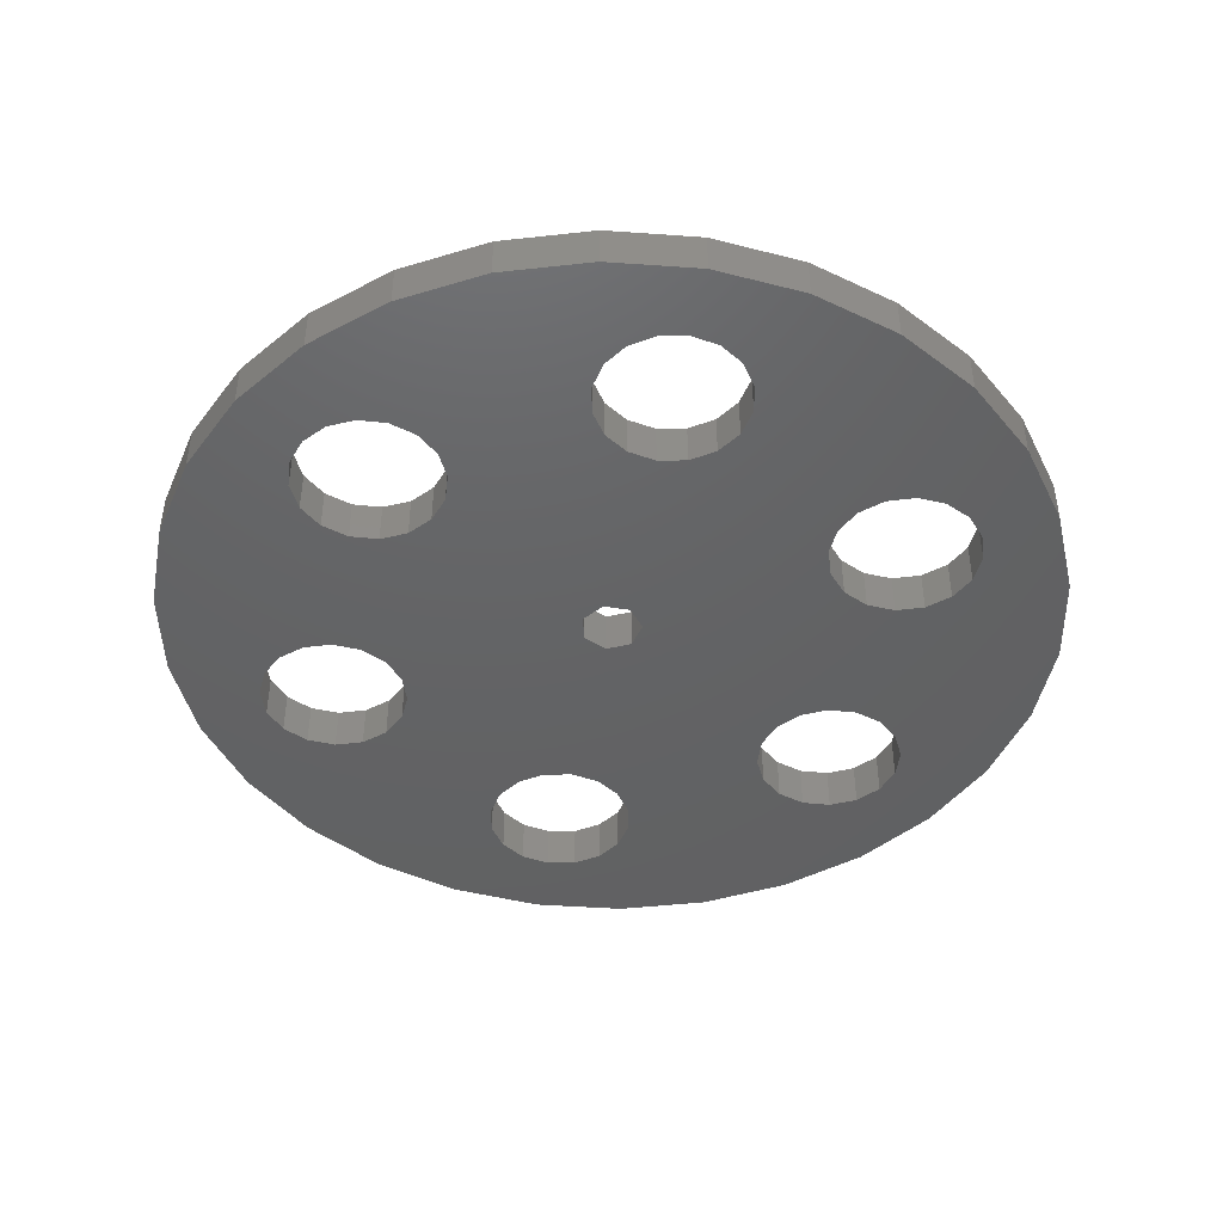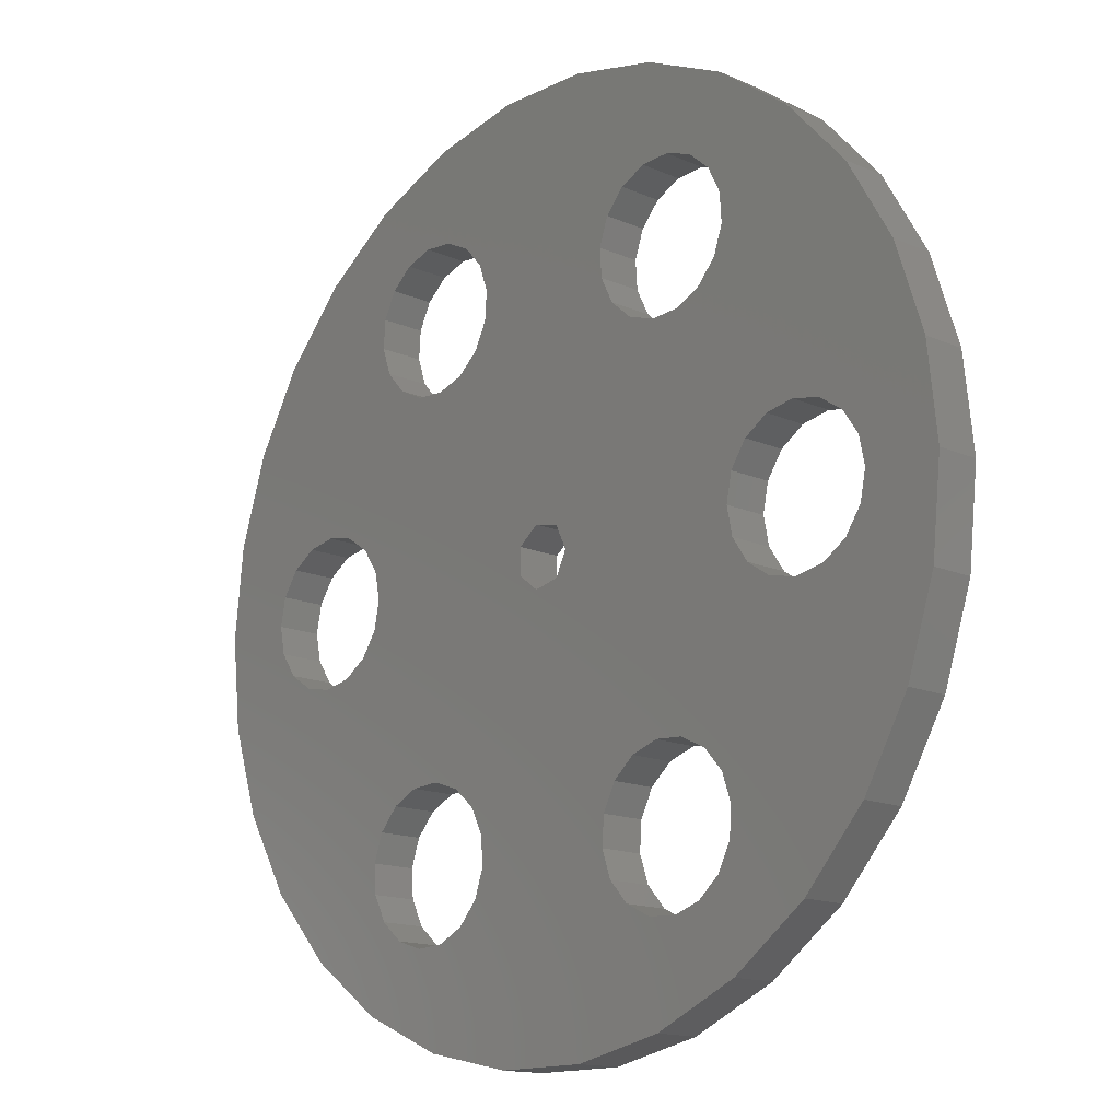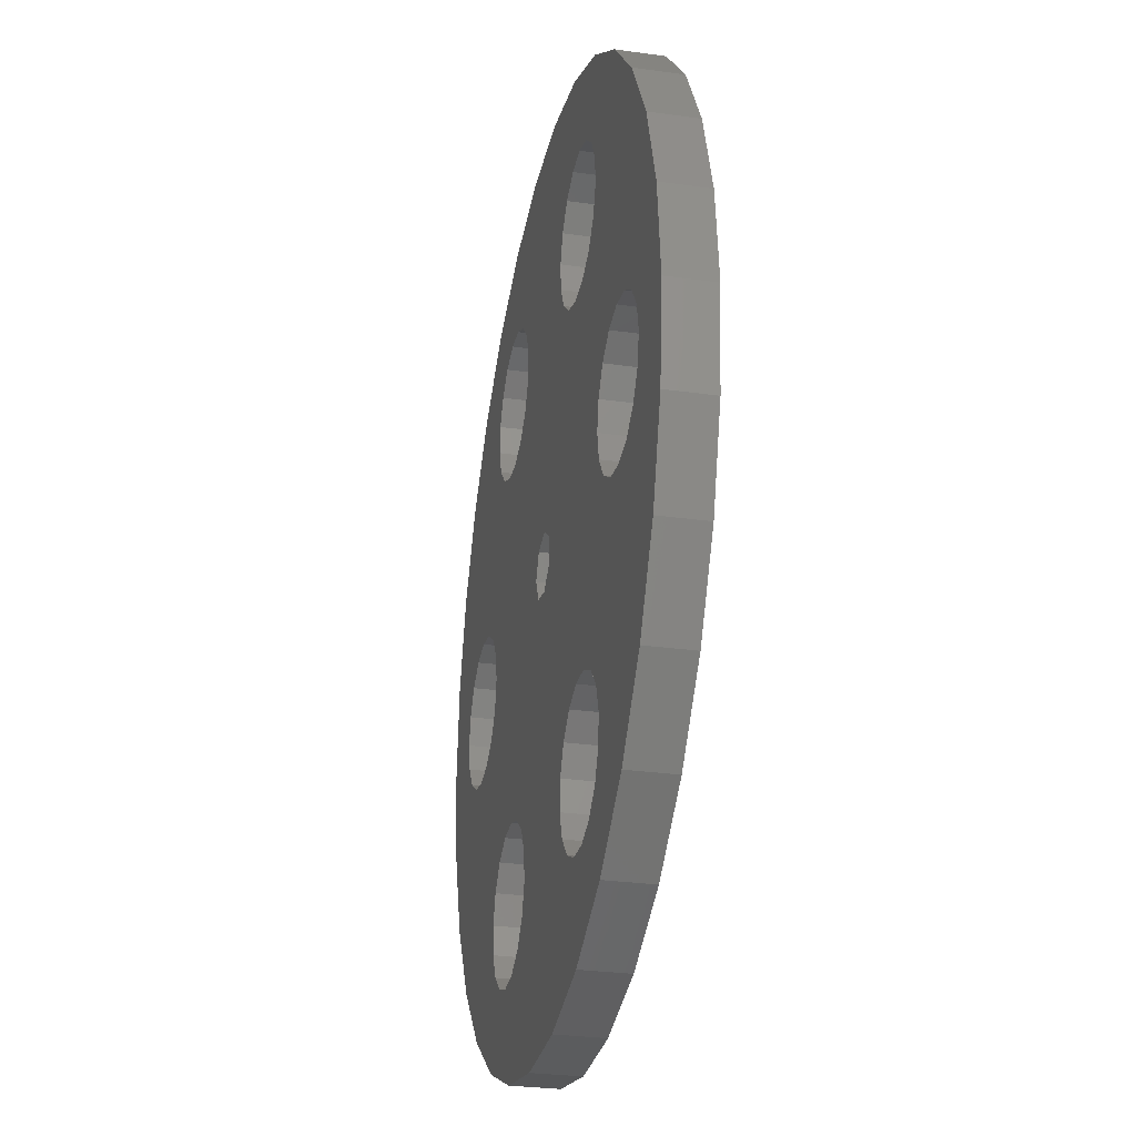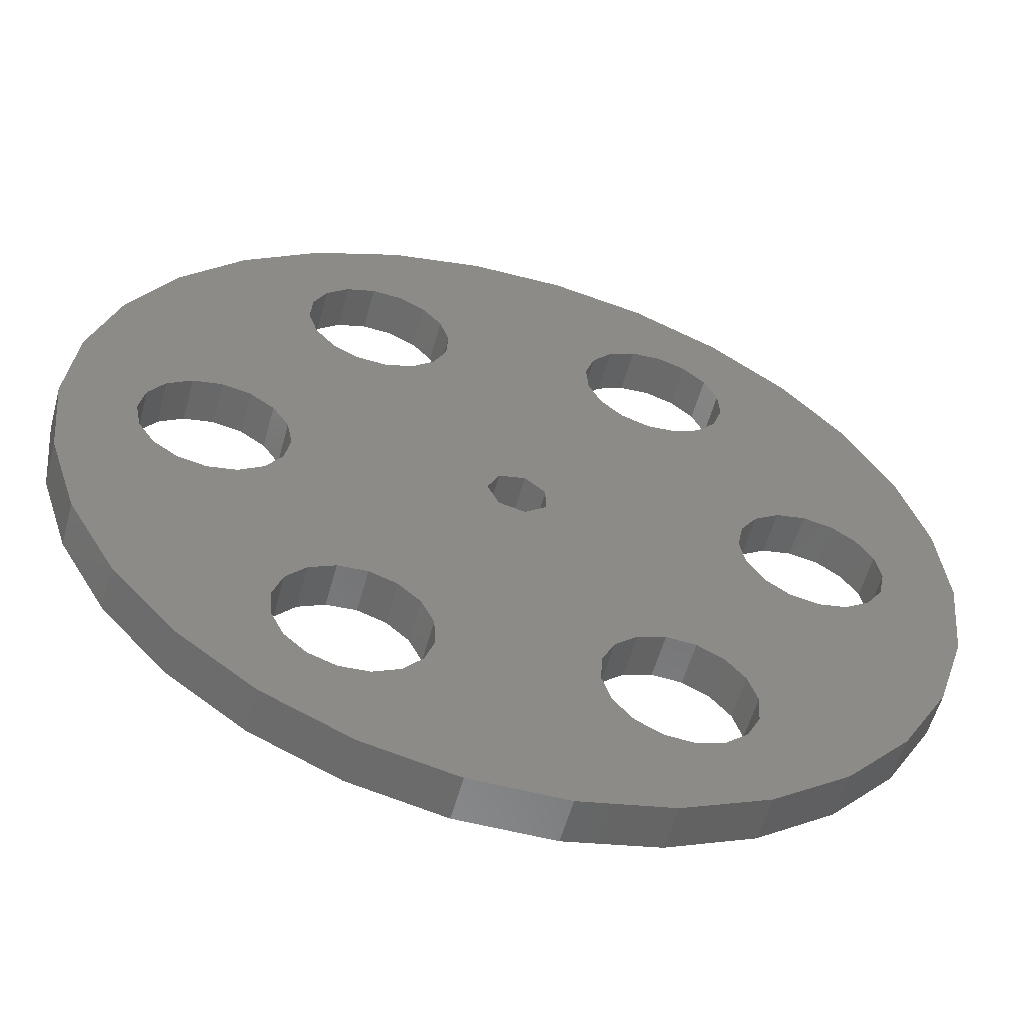
<metadata>
{"format":"stl","ext":"stl","renderer":"f3d","projection":"perspective","resolution":1024,"background":"white","views":[{"elev":-44.8,"azim":-100.7,"up":"+Z"},{"elev":-14.8,"azim":46.6,"up":"+Y"},{"elev":-29.1,"azim":-101.7,"up":"+Y"},{"elev":-56.6,"azim":164.8,"up":"+Y"}]}
</metadata>
<code>
# stl→obj: 270 verts, 564 faces
v -30 0 16.5
v -29.34 6.237 16.5
v -29.34 -6.237 16.5
v -27.41 12.2 16.5
v -24.27 17.63 16.5
v -20.07 22.29 16.5
v -15 25.98 16.5
v -9.271 28.53 16.5
v -10.65 22.28 16.5
v -3.136 29.84 16.5
v -6.956 21.29 16.5
v 3.136 29.84 16.5
v -5.043 17.97 16.5
v 9.271 28.53 16.5
v 8.706 22.15 16.5
v 15 25.98 16.5
v 12.5 21.65 16.5
v 20.07 22.29 16.5
v 14.96 16.67 16.5
v 24.27 17.63 16.5
v -15 0 16.5
v 27.41 12.2 16.5
v 20 5 16.5
v 29.34 6.237 16.5
v 25 0 16.5
v 30 0 16.5
v 23.54 -3.536 16.5
v 29.34 -6.237 16.5
v 27.41 -12.2 16.5
v 14.33 -14.82 16.5
v 24.27 -17.63 16.5
v 14.83 -18.61 16.5
v 20.07 -22.29 16.5
v 10.65 -22.28 16.5
v 15 -25.98 16.5
v -5.67 -19.82 16.5
v 9.271 -28.53 16.5
v -6.956 -21.29 16.5
v 3.136 -29.84 16.5
v -10.65 -22.28 16.5
v -3.136 -29.84 16.5
v -12.5 -21.65 16.5
v -9.271 -28.53 16.5
v -15 -25.98 16.5
v -20.07 -22.29 16.5
v -24.27 -17.63 16.5
v -27.41 -12.2 16.5
v -5.17 -16.03 16.5
v -5.043 -17.97 16.5
v -5.17 16.03 16.5
v -6.033 14.28 16.5
v -21.91 -4.619 16.5
v -23.54 -3.536 16.5
v 1.278 1.603 16.5
v 16.46 3.536 16.5
v 2.05 0 16.5
v -15.38 -1.913 16.5
v -16.46 -3.536 16.5
v -1.847 -0.8895 16.5
v -18.09 -4.619 16.5
v -0.4562 1.999 16.5
v -1.847 0.8895 16.5
v -0.4562 -1.999 16.5
v -15.38 1.913 16.5
v -20 -5 16.5
v -16.46 3.536 16.5
v 14.33 14.82 16.5
v 13.04 13.35 16.5
v -11.29 12.49 16.5
v -20 5 16.5
v -13.04 13.35 16.5
v -21.91 4.619 16.5
v -14.33 14.82 16.5
v -24.62 -1.913 16.5
v -25 0 16.5
v -24.62 1.913 16.5
v -23.54 3.536 16.5
v -14.83 18.61 16.5
v -14.83 -18.61 16.5
v -14.96 -16.67 16.5
v -8.706 -22.15 16.5
v -13.97 -20.36 16.5
v 15.38 -1.913 16.5
v 1.278 -1.603 16.5
v -11.29 -12.49 16.5
v -9.347 -12.36 16.5
v 13.97 -20.36 16.5
v -13.04 -13.35 16.5
v -14.33 -14.82 16.5
v -13.97 20.36 16.5
v -14.96 16.67 16.5
v -18.09 4.619 16.5
v -7.5 12.99 16.5
v -9.347 12.36 16.5
v -5.67 19.82 16.5
v -8.706 22.15 16.5
v -12.5 21.65 16.5
v 5.17 -16.03 16.5
v -7.5 -12.99 16.5
v 15.38 1.913 16.5
v 21.91 4.619 16.5
v 25 -0 16.5
v 6.033 -14.28 16.5
v 7.5 12.99 16.5
v 9.347 12.36 16.5
v 14.96 -16.67 16.5
v 15 -0 16.5
v 5.67 -19.82 16.5
v 5.043 -17.97 16.5
v -6.033 -14.28 16.5
v 8.706 -22.15 16.5
v 6.956 -21.29 16.5
v 12.5 -21.65 16.5
v 5.043 17.97 16.5
v 13.04 -13.35 16.5
v 7.5 -12.99 16.5
v 9.347 -12.36 16.5
v 11.29 -12.49 16.5
v 5.67 19.82 16.5
v 6.033 14.28 16.5
v 5.17 16.03 16.5
v 13.97 20.36 16.5
v 14.83 18.61 16.5
v 11.29 12.49 16.5
v 10.65 22.28 16.5
v 6.956 21.29 16.5
v 21.91 -4.619 16.5
v 20 -5 16.5
v 16.46 -3.536 16.5
v 18.09 -4.619 16.5
v 24.62 -1.913 16.5
v 24.62 1.913 16.5
v 23.54 3.536 16.5
v 18.09 4.619 16.5
v 15 0 16.5
v -30 0 19.5
v -29.34 6.237 19.5
v -29.34 -6.237 19.5
v -27.41 -12.2 19.5
v -24.27 -17.63 19.5
v -20.07 -22.29 19.5
v -15 -25.98 19.5
v -9.271 -28.53 19.5
v -3.136 -29.84 19.5
v 3.136 -29.84 19.5
v 9.271 -28.53 19.5
v 15 -25.98 19.5
v 20.07 -22.29 19.5
v 24.27 -17.63 19.5
v 27.41 -12.2 19.5
v 29.34 -6.237 19.5
v 30 0 19.5
v 29.34 6.237 19.5
v 27.41 12.2 19.5
v 24.27 17.63 19.5
v 20.07 22.29 19.5
v 15 25.98 19.5
v 9.271 28.53 19.5
v 3.136 29.84 19.5
v -3.136 29.84 19.5
v -9.271 28.53 19.5
v -15 25.98 19.5
v -20.07 22.29 19.5
v -24.27 17.63 19.5
v -27.41 12.2 19.5
v -25 0 19.5
v -24.62 -1.913 19.5
v -24.62 1.913 19.5
v -23.54 3.536 19.5
v -21.91 4.619 19.5
v -20 5 19.5
v -18.09 4.619 19.5
v -16.46 3.536 19.5
v -15.38 1.913 19.5
v -15 0 19.5
v -15.38 -1.913 19.5
v -16.46 -3.536 19.5
v -18.09 -4.619 19.5
v -20 -5 19.5
v -21.91 -4.619 19.5
v -23.54 -3.536 19.5
v -14.33 -14.82 19.5
v -14.96 -16.67 19.5
v -14.83 -18.61 19.5
v -13.04 -13.35 19.5
v -11.29 -12.49 19.5
v -9.347 -12.36 19.5
v -7.5 -12.99 19.5
v -6.033 -14.28 19.5
v -5.17 -16.03 19.5
v -5.043 -17.97 19.5
v -5.67 -19.82 19.5
v -6.956 -21.29 19.5
v -8.706 -22.15 19.5
v -10.65 -22.28 19.5
v -12.5 -21.65 19.5
v -13.97 -20.36 19.5
v -14.83 18.61 19.5
v -14.96 16.67 19.5
v -13.97 20.36 19.5
v -12.5 21.65 19.5
v -10.65 22.28 19.5
v -8.706 22.15 19.5
v -6.956 21.29 19.5
v -5.67 19.82 19.5
v -5.043 17.97 19.5
v -5.17 16.03 19.5
v -6.033 14.28 19.5
v -7.5 12.99 19.5
v -9.347 12.36 19.5
v -11.29 12.49 19.5
v -13.04 13.35 19.5
v -14.33 14.82 19.5
v -0.4562 1.999 19.5
v -1.847 0.8895 19.5
v -1.847 -0.8895 19.5
v 1.278 1.603 19.5
v 2.05 0 19.5
v 1.278 -1.603 19.5
v -0.4562 -1.999 19.5
v 5.17 -16.03 19.5
v 5.043 -17.97 19.5
v 6.033 -14.28 19.5
v 7.5 -12.99 19.5
v 9.347 -12.36 19.5
v 11.29 -12.49 19.5
v 13.04 -13.35 19.5
v 14.33 -14.82 19.5
v 14.96 -16.67 19.5
v 14.83 -18.61 19.5
v 13.97 -20.36 19.5
v 12.5 -21.65 19.5
v 10.65 -22.28 19.5
v 8.706 -22.15 19.5
v 6.956 -21.29 19.5
v 5.67 -19.82 19.5
v 5.67 19.82 19.5
v 5.043 17.97 19.5
v 5.17 16.03 19.5
v 6.956 21.29 19.5
v 8.706 22.15 19.5
v 10.65 22.28 19.5
v 12.5 21.65 19.5
v 13.97 20.36 19.5
v 14.83 18.61 19.5
v 14.96 16.67 19.5
v 14.33 14.82 19.5
v 13.04 13.35 19.5
v 11.29 12.49 19.5
v 9.347 12.36 19.5
v 7.5 12.99 19.5
v 6.033 14.28 19.5
v 15 0 19.5
v 15 -0 19.5
v 15.38 1.913 19.5
v 16.46 3.536 19.5
v 18.09 4.619 19.5
v 20 5 19.5
v 21.91 4.619 19.5
v 23.54 3.536 19.5
v 24.62 1.913 19.5
v 25 0 19.5
v 25 -0 19.5
v 24.62 -1.913 19.5
v 23.54 -3.536 19.5
v 21.91 -4.619 19.5
v 20 -5 19.5
v 18.09 -4.619 19.5
v 16.46 -3.536 19.5
v 15.38 -1.913 19.5
f 1 2 3
f 3 2 4
f 3 4 5
f 3 5 6
f 3 6 7
f 3 7 8
f 9 8 10
f 11 10 12
f 13 12 14
f 15 14 16
f 17 16 18
f 19 18 20
f 21 20 22
f 23 22 24
f 25 24 26
f 27 26 28
f 3 28 29
f 30 29 31
f 32 31 33
f 34 33 35
f 36 35 37
f 38 37 39
f 40 39 41
f 42 41 43
f 3 43 44
f 3 44 45
f 3 45 46
f 3 46 47
f 48 35 49
f 50 14 51
f 52 3 53
f 54 55 56
f 21 22 57
f 58 59 60
f 57 61 62
f 63 60 59
f 64 20 21
f 65 3 52
f 51 14 66
f 67 20 68
f 69 70 71
f 59 58 57
f 71 72 73
f 59 57 62
f 74 3 75
f 3 8 76
f 77 78 72
f 79 3 80
f 38 39 81
f 40 41 42
f 3 82 43
f 82 42 43
f 81 39 40
f 82 3 79
f 36 37 38
f 49 35 36
f 83 63 84
f 85 3 86
f 32 33 87
f 88 3 85
f 89 3 88
f 78 77 90
f 91 72 78
f 80 3 89
f 71 70 72
f 72 91 73
f 69 92 70
f 93 92 94
f 92 69 94
f 93 51 66
f 13 14 50
f 95 12 13
f 53 3 74
f 96 10 11
f 97 8 9
f 90 8 97
f 76 8 90
f 76 90 77
f 98 99 86
f 100 56 55
f 23 24 101
f 25 26 102
f 98 86 103
f 61 22 54
f 64 104 105
f 30 31 106
f 83 84 107
f 108 48 109
f 110 109 48
f 34 35 111
f 48 108 112
f 48 112 35
f 112 111 35
f 113 33 34
f 87 33 113
f 114 64 66
f 106 31 32
f 109 99 98
f 109 110 99
f 115 29 30
f 116 3 117
f 118 29 115
f 3 29 118
f 3 118 117
f 103 3 116
f 114 66 119
f 3 103 86
f 104 64 120
f 64 114 121
f 64 121 120
f 122 18 123
f 9 10 96
f 124 68 20
f 19 20 67
f 123 18 19
f 92 93 66
f 17 18 122
f 125 16 17
f 15 16 125
f 83 60 63
f 126 14 15
f 119 66 126
f 66 14 126
f 83 65 60
f 83 3 65
f 100 84 56
f 127 28 128
f 3 83 129
f 3 129 130
f 3 130 128
f 3 128 28
f 27 28 127
f 131 26 27
f 102 26 131
f 132 24 25
f 101 24 133
f 133 24 132
f 57 22 61
f 54 22 23
f 55 54 134
f 54 23 134
f 64 105 124
f 64 124 20
f 84 100 135
f 84 135 107
f 75 3 76
f 11 12 95
f 1 136 2
f 2 136 137
f 1 3 136
f 136 3 138
f 3 47 138
f 138 47 139
f 47 46 139
f 139 46 140
f 46 45 140
f 140 45 141
f 141 45 44
f 142 141 44
f 142 44 43
f 143 142 43
f 143 43 41
f 144 143 41
f 144 41 39
f 145 144 39
f 145 39 37
f 146 145 37
f 146 37 35
f 147 146 35
f 147 35 33
f 148 147 33
f 148 33 31
f 149 148 31
f 149 31 29
f 150 149 29
f 150 29 28
f 151 150 28
f 151 28 26
f 152 151 26
f 26 24 153
f 152 26 153
f 24 22 154
f 153 24 154
f 22 20 155
f 154 22 155
f 20 18 156
f 155 20 156
f 16 157 18
f 18 157 156
f 14 158 16
f 16 158 157
f 12 159 14
f 14 159 158
f 10 160 12
f 12 160 159
f 8 161 10
f 10 161 160
f 7 162 8
f 8 162 161
f 6 163 7
f 7 163 162
f 5 164 6
f 6 164 163
f 4 165 5
f 5 165 164
f 2 137 4
f 4 137 165
f 166 167 74
f 75 166 74
f 76 168 166
f 75 76 166
f 77 169 168
f 76 77 168
f 72 170 169
f 77 72 169
f 70 171 170
f 72 70 170
f 92 172 171
f 70 92 171
f 66 173 172
f 92 66 172
f 174 173 64
f 64 173 66
f 175 174 21
f 21 174 64
f 175 21 176
f 176 21 57
f 176 57 177
f 177 57 58
f 177 58 178
f 178 58 60
f 178 60 179
f 179 60 65
f 179 65 180
f 180 65 52
f 180 52 181
f 181 52 53
f 167 181 53
f 74 167 53
f 89 182 183
f 80 89 183
f 183 184 79
f 80 183 79
f 88 185 182
f 89 88 182
f 85 186 185
f 88 85 185
f 86 187 186
f 85 86 186
f 99 188 187
f 86 99 187
f 110 189 188
f 99 110 188
f 190 189 48
f 48 189 110
f 191 190 49
f 49 190 48
f 191 49 192
f 192 49 36
f 192 36 193
f 193 36 38
f 193 38 194
f 194 38 81
f 194 81 195
f 195 81 40
f 195 40 196
f 196 40 42
f 196 42 197
f 197 42 82
f 184 197 82
f 79 184 82
f 78 198 199
f 91 78 199
f 90 200 198
f 78 90 198
f 97 201 200
f 90 97 200
f 9 202 201
f 97 9 201
f 96 203 202
f 9 96 202
f 11 204 203
f 96 11 203
f 205 204 95
f 95 204 11
f 206 205 13
f 13 205 95
f 206 13 207
f 207 13 50
f 207 50 208
f 208 50 51
f 208 51 209
f 209 51 93
f 209 93 210
f 210 93 94
f 210 94 211
f 211 94 69
f 211 69 212
f 212 69 71
f 213 212 71
f 73 213 71
f 199 213 73
f 91 199 73
f 61 214 215
f 62 61 215
f 62 215 216
f 59 62 216
f 54 217 214
f 61 54 214
f 218 217 56
f 56 217 54
f 218 56 219
f 219 56 84
f 219 84 220
f 220 84 63
f 220 63 216
f 216 63 59
f 98 221 222
f 109 98 222
f 103 223 221
f 98 103 221
f 116 224 223
f 103 116 223
f 117 225 224
f 116 117 224
f 118 226 225
f 117 118 225
f 115 227 226
f 118 115 226
f 228 227 30
f 30 227 115
f 229 228 106
f 106 228 30
f 229 106 230
f 230 106 32
f 230 32 231
f 231 32 87
f 231 87 232
f 232 87 113
f 232 113 233
f 233 113 34
f 233 34 234
f 234 34 111
f 234 111 235
f 235 111 112
f 236 235 112
f 108 236 112
f 222 236 108
f 109 222 108
f 119 237 238
f 114 119 238
f 238 239 121
f 114 238 121
f 126 240 237
f 119 126 237
f 15 241 240
f 126 15 240
f 125 242 241
f 15 125 241
f 17 243 242
f 125 17 242
f 122 244 243
f 17 122 243
f 245 244 123
f 123 244 122
f 246 245 19
f 19 245 123
f 246 19 247
f 247 19 67
f 247 67 248
f 248 67 68
f 248 68 249
f 249 68 124
f 249 124 250
f 250 124 105
f 250 105 251
f 251 105 104
f 251 104 252
f 252 104 120
f 239 252 120
f 121 239 120
f 253 254 107
f 135 253 107
f 100 255 253
f 135 100 253
f 55 256 255
f 100 55 255
f 134 257 256
f 55 134 256
f 23 258 257
f 134 23 257
f 101 259 258
f 23 101 258
f 133 260 259
f 101 133 259
f 261 260 132
f 132 260 133
f 262 261 25
f 25 261 132
f 262 25 263
f 263 25 102
f 263 102 264
f 264 102 131
f 264 131 265
f 265 131 27
f 265 27 266
f 266 27 127
f 266 127 267
f 267 127 128
f 267 128 268
f 268 128 130
f 268 130 269
f 269 130 129
f 270 269 129
f 83 270 129
f 254 270 83
f 107 254 83
f 137 136 138
f 140 137 139
f 139 137 138
f 141 137 140
f 142 137 141
f 143 137 142
f 167 137 143
f 187 188 178
f 173 174 150
f 253 255 171
f 174 175 150
f 239 238 208
f 154 137 153
f 249 137 154
f 250 251 137
f 243 244 156
f 204 205 158
f 198 200 137
f 162 137 161
f 163 137 162
f 164 137 163
f 165 137 164
f 197 167 143
f 166 137 167
f 189 190 146
f 185 178 179
f 230 231 148
f 173 150 220
f 175 226 149
f 269 270 217
f 258 259 153
f 215 214 172
f 227 228 149
f 150 175 149
f 170 171 137
f 233 234 147
f 235 177 146
f 190 191 146
f 195 196 144
f 223 224 175
f 183 181 184
f 213 199 137
f 197 184 181
f 185 186 178
f 216 215 172
f 192 193 145
f 187 178 186
f 194 195 144
f 169 170 137
f 177 189 146
f 177 188 189
f 191 192 145
f 146 191 145
f 145 193 144
f 193 194 144
f 196 197 143
f 144 196 143
f 183 182 181
f 181 167 197
f 201 202 160
f 203 204 159
f 206 207 157
f 161 137 200
f 161 201 160
f 161 200 201
f 160 202 159
f 202 203 159
f 159 204 158
f 158 205 157
f 205 206 157
f 244 245 156
f 245 246 155
f 236 222 176
f 212 213 137
f 211 212 137
f 253 172 214
f 199 198 137
f 236 176 177
f 175 224 225
f 171 255 137
f 173 220 216
f 265 266 151
f 268 269 219
f 267 219 150
f 235 236 177
f 175 225 226
f 252 209 210
f 221 176 222
f 223 176 221
f 231 232 148
f 252 239 209
f 177 178 188
f 182 185 179
f 218 219 269
f 228 229 149
f 149 226 227
f 229 230 148
f 149 229 148
f 148 232 147
f 232 233 147
f 147 234 146
f 253 214 217
f 234 235 146
f 223 175 176
f 253 171 172
f 241 242 157
f 207 208 238
f 246 247 155
f 240 207 237
f 157 207 240
f 157 240 241
f 157 242 156
f 242 243 156
f 238 237 207
f 210 211 137
f 156 245 155
f 155 247 154
f 247 248 154
f 248 249 154
f 250 137 249
f 251 252 137
f 239 208 209
f 210 137 252
f 253 217 254
f 256 137 255
f 257 137 256
f 259 260 153
f 258 137 257
f 262 263 152
f 153 137 258
f 261 262 152
f 153 260 152
f 260 261 152
f 152 263 151
f 263 264 151
f 264 265 151
f 151 267 150
f 268 219 267
f 269 217 218
f 219 220 150
f 266 267 151
f 254 217 270
f 216 172 173
f 182 179 180
f 180 181 182
f 166 168 137
f 168 169 137

</code>
